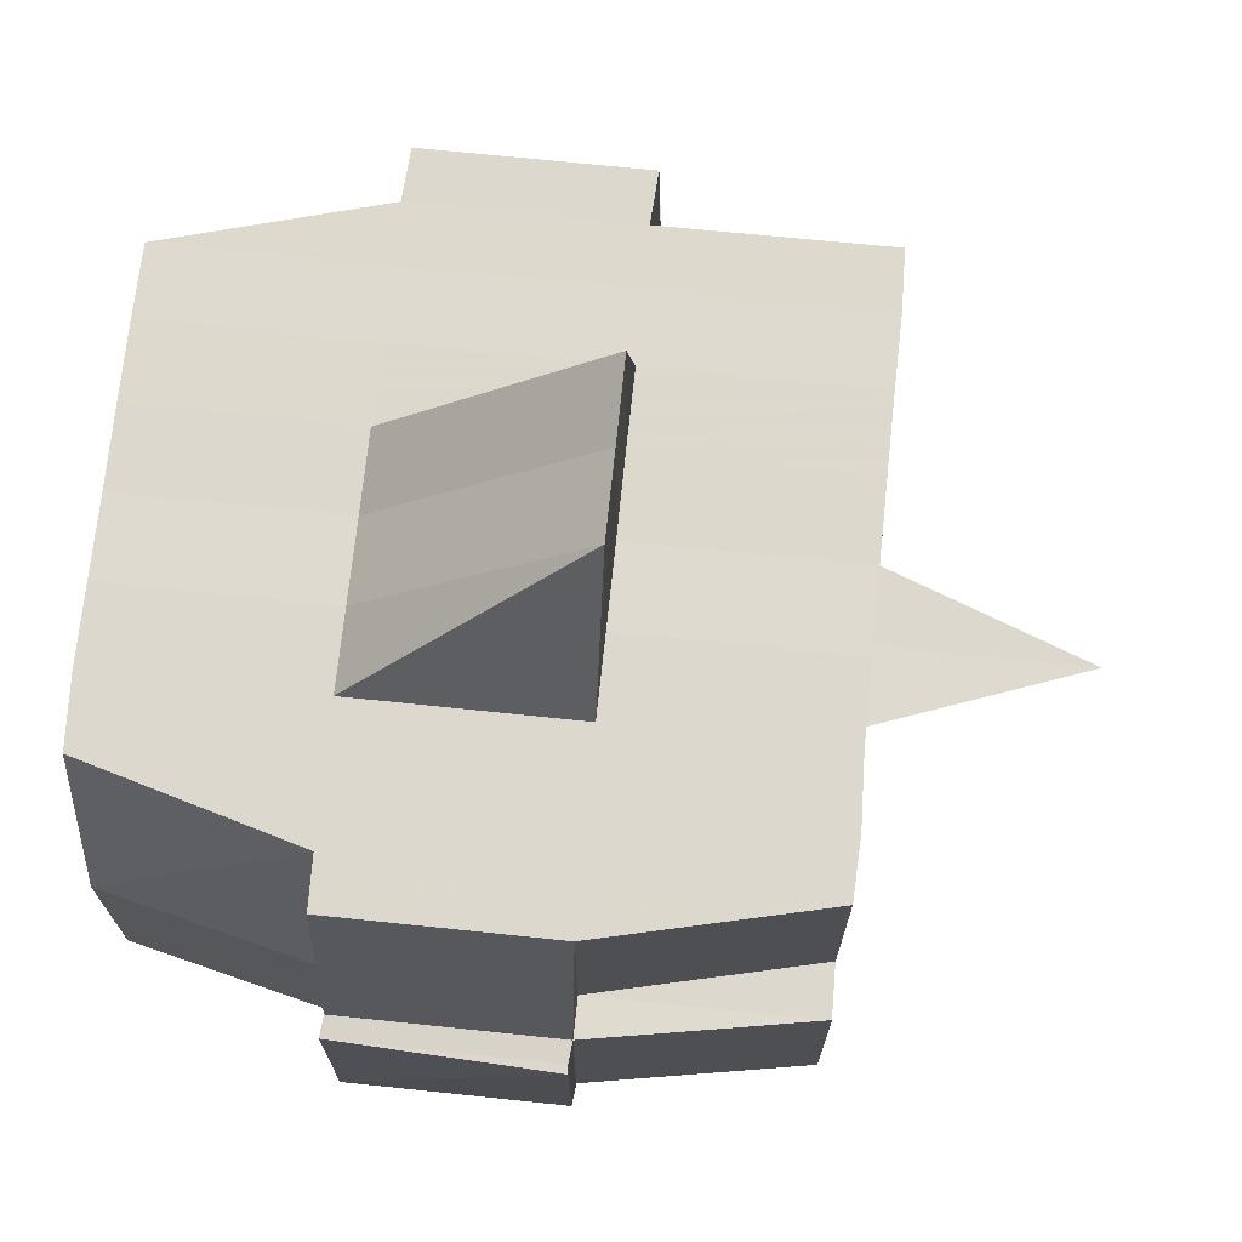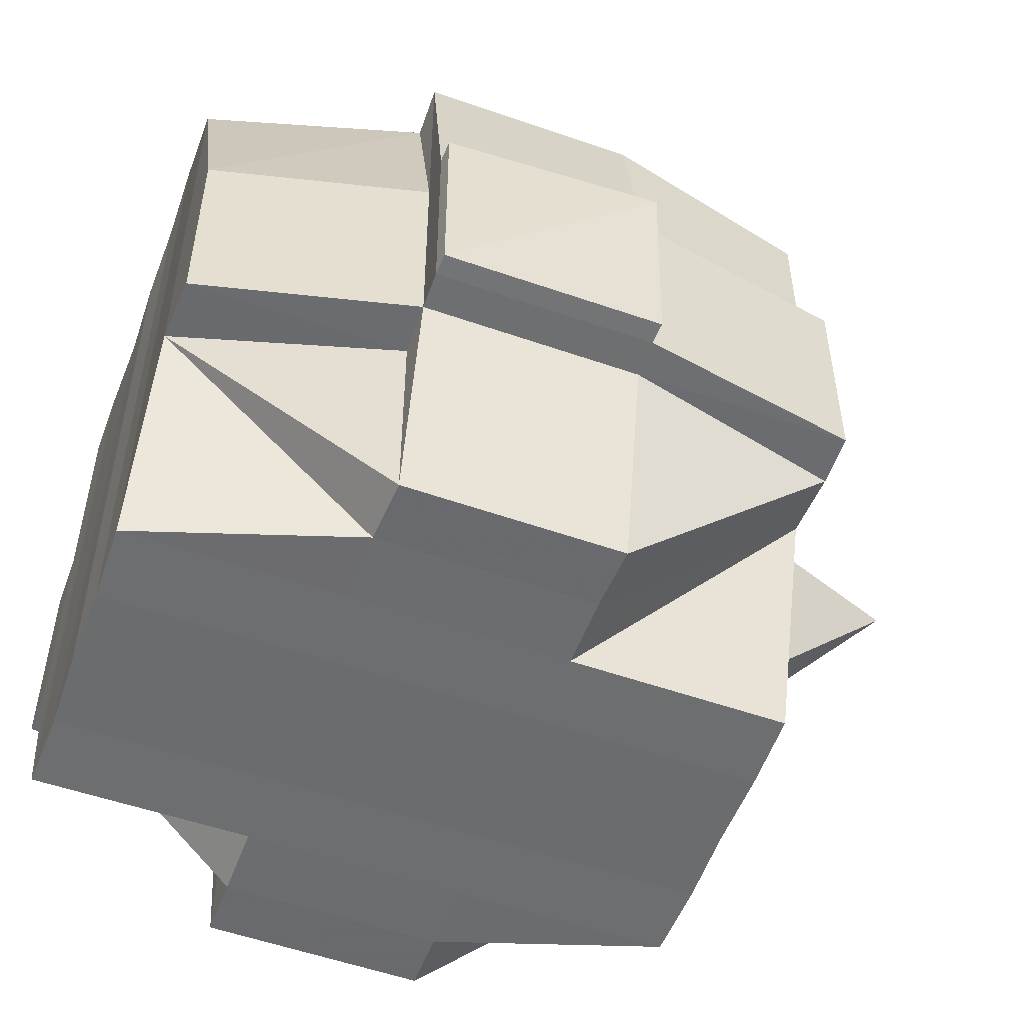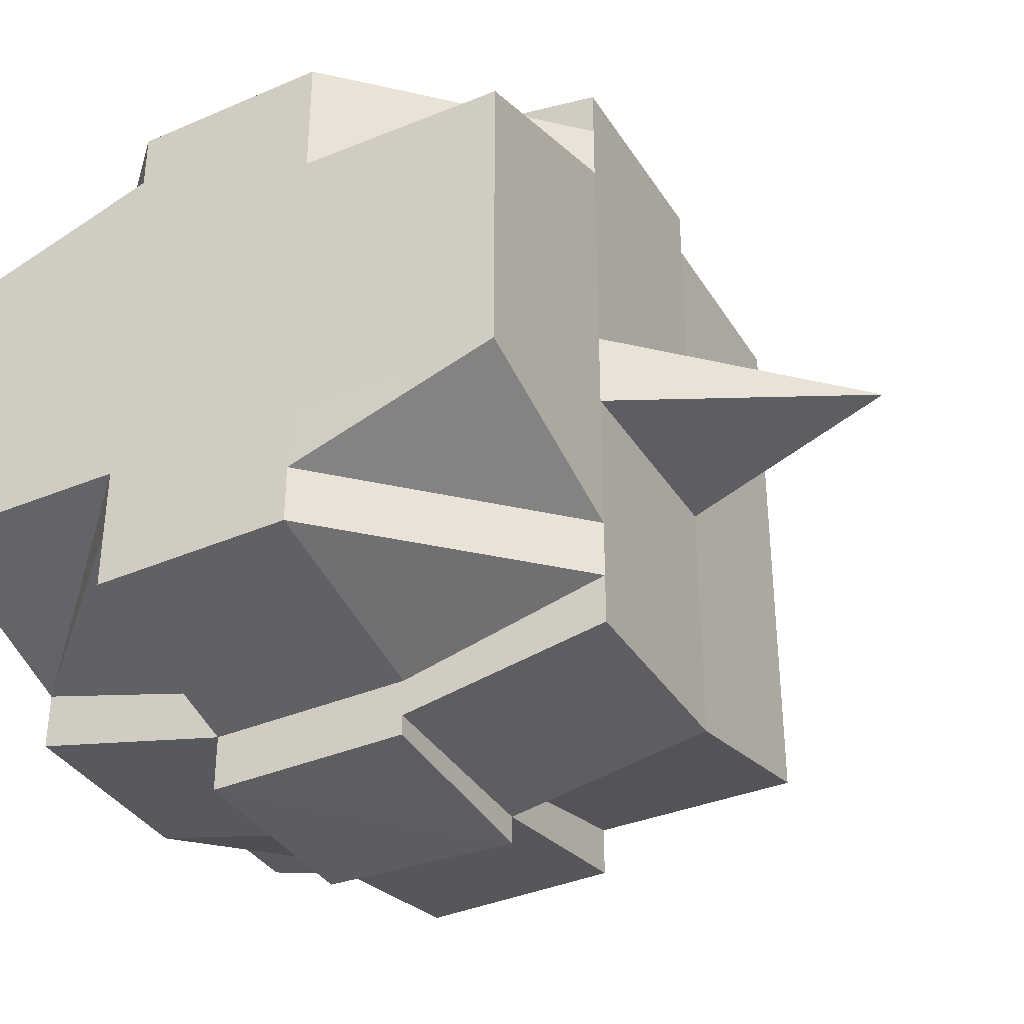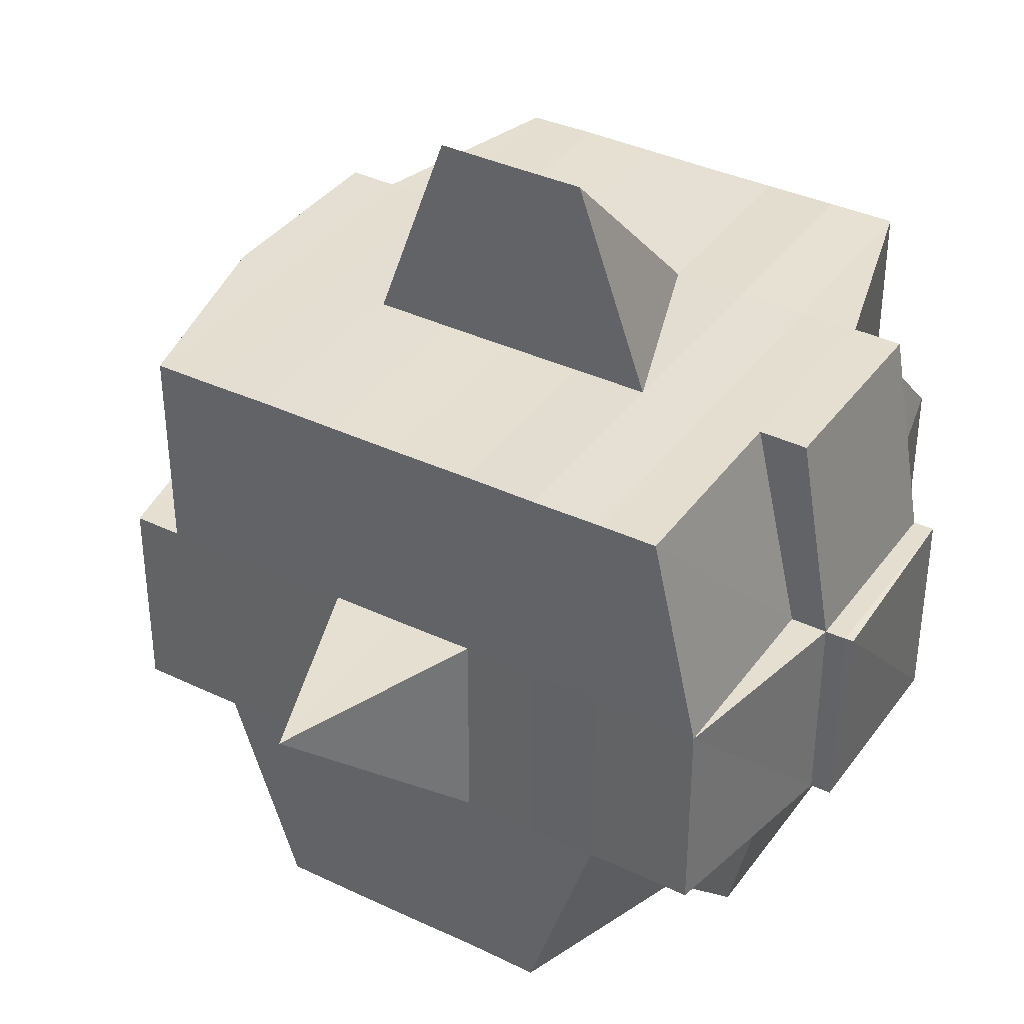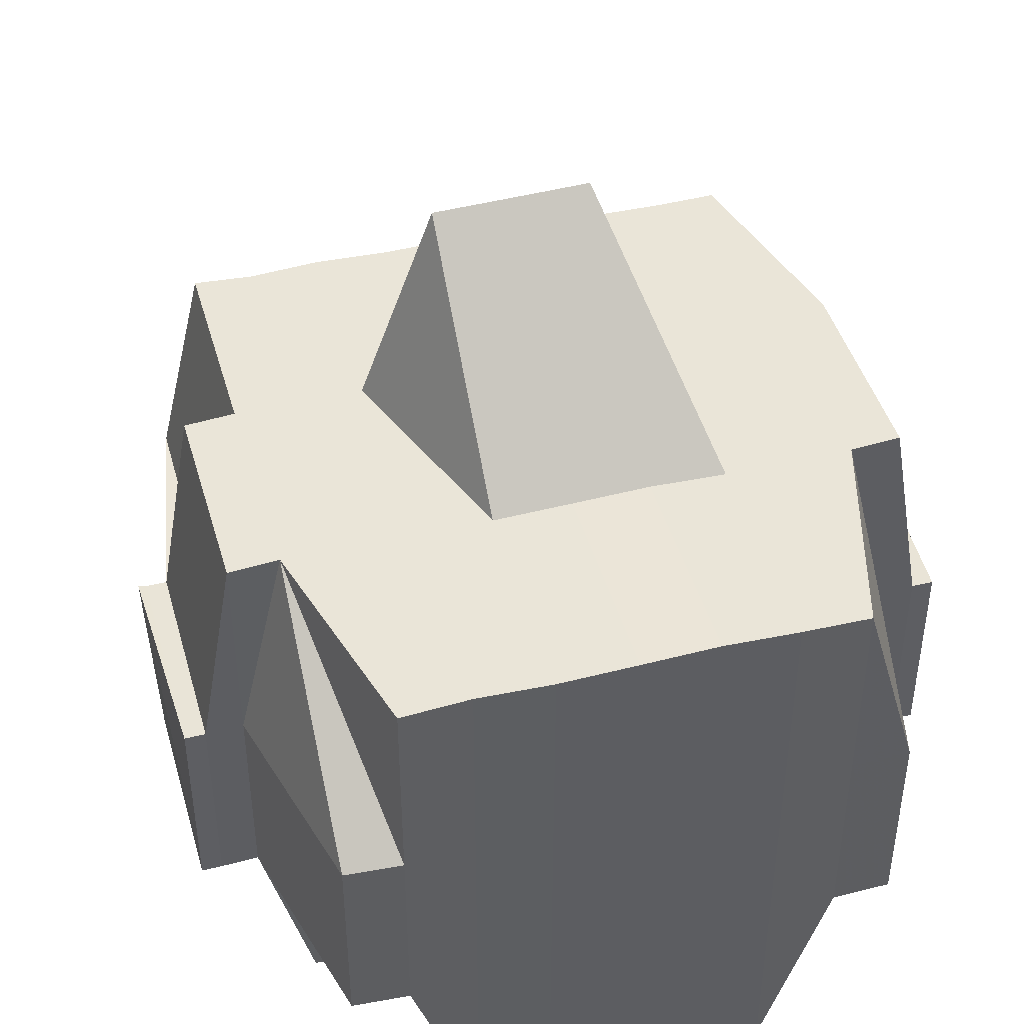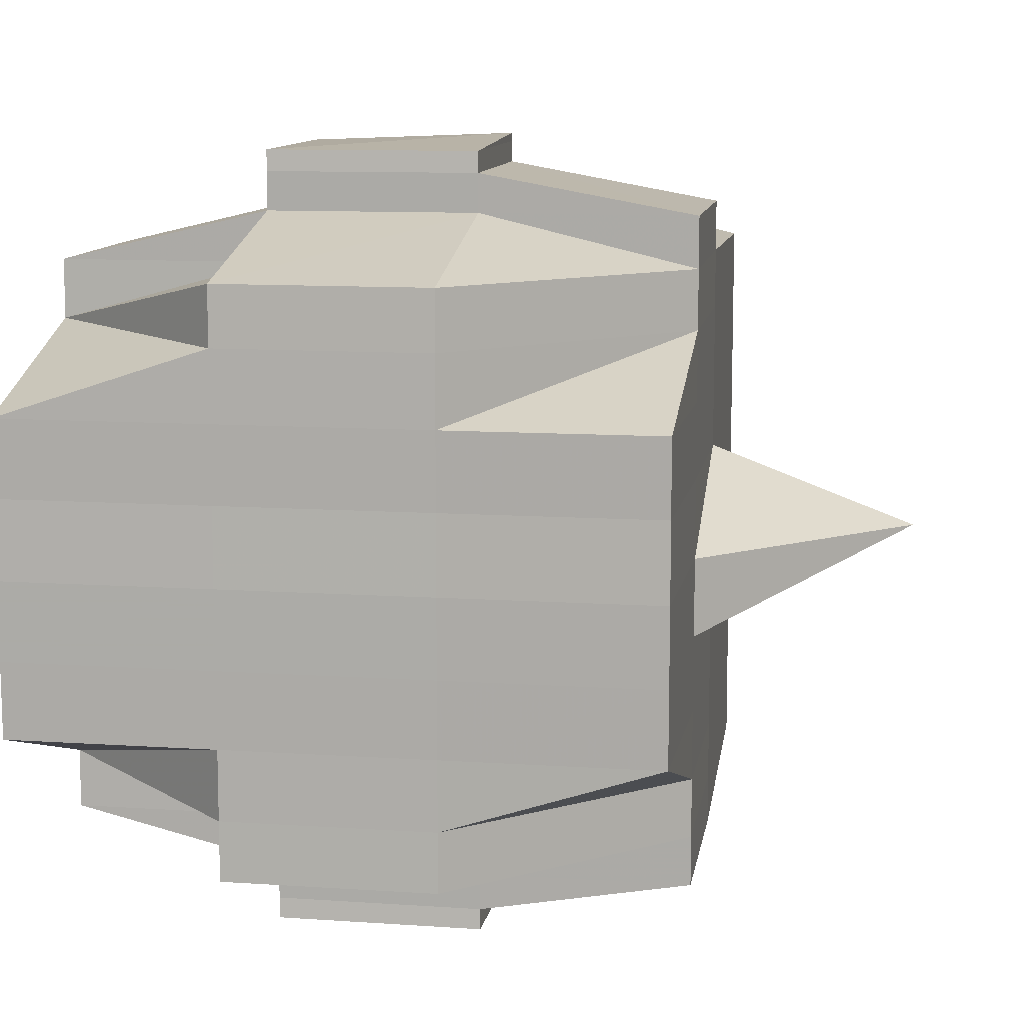
<metadata>
{"format":"obj","ext":"obj","renderer":"f3d","projection":"perspective","resolution":1024,"background":"white","views":[{"elev":71.9,"azim":5.8,"up":"+Y"},{"elev":-53.8,"azim":-20.3,"up":"+Y"},{"elev":-36.4,"azim":28.4,"up":"+Z"},{"elev":37.2,"azim":121.4,"up":"+Y"},{"elev":44.6,"azim":-105.7,"up":"+Y"},{"elev":10.8,"azim":9.5,"up":"+Z"}]}
</metadata>
<code>
o 1557
v 2242 1858 10.12
v 2242 1858 10.12
v 2242 1858 10.12
v 2242 1858 10.12
v 2242 1858 10.12
v 2242 1858 10.12
v 2242 1858 10.12
v 2242 1858 10.12
v 2242 1858 10.12
v 2242 1858 10.12
v 2242 1858 10.12
v 2242 1858 10.12
v 2242 1858 10.12
v 2242 1858 10.12
v 2242 1858 10.12
v 2242 1858 10.12
v 2242 1858 10.12
v 2242 1858 10.12
v 2242 1858 10.12
v 2242 1858 10.12
v 2242 1858 10.12
v 2242 1858 10.12
v 2242 1858 10.12
v 2242 1858 10.12
v 2242 1858 10.12
v 2242 1858 10.12
v 2242 1858 10.12
v 2242 1858 10.12
v 2242 1858 10.12
v 2242 1858 10.12
v 2242 1858 10.12
v 2242 1858 10.12
v 2242 1858 10.12
v 2242 1858 10.12
v 2242 1858 10.12
v 2242 1858 10.12
v 2242 1858 10.12
v 2242 1858 10.12
v 2242 1858 10.12
v 2242 1858 10.12
v 2242 1858 10.12
v 2242 1858 10.12
v 2242 1858 10.12
v 2242 1858 10.12
v 2242 1858 10.12
v 2242 1858 10.12
v 2242 1858 10.12
v 2242 1858 10.12
v 2242 1858 10.12
v 2242 1858 10.12
v 2242 1858 10.12
v 2242 1858 10.12
v 2242 1858 10.12
v 2242 1858 10.12
v 2242 1858 10.12
v 2242 1858 10.12
v 2242 1858 10.12
v 2242 1858 10.12
v 2242 1858 10.12
v 2242 1858 10.12
v 2242 1858 10.12
v 2242 1858 10.12
v 2242 1858 10.12
v 2242 1858 10.12
v 2242 1858 10.12
v 2242 1858 10.12
v 2242 1858 10.12
v 2242 1858 10.12
v 2242 1858 10.12
v 2242 1858 10.12
v 2242 1858 10.12
v 2242 1858 10.13
v 2242 1858 10.13
v 2242 1858 10.12
v 2242 1858 10.13
v 2242 1858 10.13
v 2242 1858 10.13
v 2242 1858 10.13
v 2242 1858 10.12
v 2242 1858 10.13
v 2242 1858 10.13
v 2242 1858 10.13
v 2242 1858 10.13
v 2242 1858 10.13
v 2242 1858 10.14
v 2242 1858 10.14
v 2242 1858 10.14
v 2242 1858 10.14
v 2242 1858 10.14
v 2242 1858 10.14
v 2242 1858 10.14
v 2242 1858 10.13
v 2242 1858 10.14
v 2242 1858 10.14
v 2242 1858 10.14
v 2242 1858 10.14
v 2242 1858 10.14
v 2242 1858 10.14
v 2242 1858 10.14
v 2242 1858 10.14
v 2242 1858 10.14
v 2242 1858 10.14
v 2242 1858 10.15
v 2242 1858 10.15
v 2242 1858 10.15
v 2242 1858 10.14
v 2242 1858 10.15
v 2242 1858 10.15
v 2242 1858 10.14
v 2242 1858 10.15
v 2242 1858 10.15
v 2242 1858 10.15
v 2242 1858 10.15
v 2242 1858 10.15
v 2242 1858 10.15
v 2242 1858 10.15
v 2242 1858 10.15
v 2242 1858 10.15
v 2242 1858 10.15
v 2242 1858 10.15
v 2242 1858 10.15
v 2242 1858 10.15
v 2242 1858 10.15
v 2242 1858 10.15
v 2242 1858 10.15
v 2242 1858 10.15
v 2242 1858 10.15
v 2242 1858 10.15
v 2242 1858 10.15
v 2242 1858 10.15
v 2242 1858 10.15
v 2242 1858 10.15
v 2242 1858 10.15
v 2242 1858 10.15
v 2242 1858 10.15
v 2242 1858 10.15
v 2242 1858 10.15
v 2242 1858 10.15
v 2242 1858 10.15
v 2242 1858 10.15
v 2242 1858 10.15
v 2242 1858 10.15
v 2242 1858 10.15
v 2242 1858 10.15
v 2242 1858 10.15
v 2242 1858 10.15
v 2242 1858 10.15
v 2242 1858 10.15
v 2242 1858 10.15
v 2242 1858 10.15
v 2242 1858 10.15
v 2242 1858 10.15
v 2242 1858 10.15
v 2242 1858 10.15
v 2242 1858 10.15
v 2242 1858 10.15
v 2242 1858 10.15
v 2242 1858 10.15
v 2242 1858 10.15
v 2242 1858 10.15
v 2242 1858 10.15
v 2242 1858 10.15
v 2242 1858 10.15
v 2242 1858 10.15
v 2242 1858 10.15
v 2242 1858 10.15
v 2242 1858 10.15
v 2242 1858 10.15
v 2242 1858 10.15
v 2242 1858 10.15
v 2242 1858 10.15
v 2242 1858 10.15
v 2242 1858 10.15
v 2242 1858 10.15
v 2242 1858 10.15
v 2242 1858 10.15
v 2242 1858 10.14
v 2242 1858 10.15
v 2242 1858 10.15
v 2242 1858 10.14
v 2242 1858 10.14
v 2242 1858 10.14
v 2242 1858 10.14
v 2242 1858 10.14
v 2242 1858 10.14
v 2242 1858 10.14
v 2242 1858 10.13
v 2242 1858 10.13
v 2242 1858 10.13
v 2242 1858 10.13
v 2242 1858 10.14
v 2242 1858 10.14
v 2242 1858 10.14
v 2242 1858 10.14
v 2242 1858 10.14
v 2242 1858 10.14
v 2242 1858 10.14
v 2242 1858 10.13
v 2242 1858 10.13
v 2242 1858 10.13
v 2242 1858 10.13
v 2242 1858 10.12
v 2242 1858 10.12
v 2242 1858 10.12
v 2242 1858 10.12
v 2242 1858 10.12
v 2242 1858 10.12
v 2242 1858 10.12
v 2242 1858 10.12
v 2242 1858 10.12
v 2242 1858 10.12
v 2242 1858 10.12
v 2242 1858 10.12
v 2242 1858 10.12
v 2242 1858 10.12
v 2242 1858 10.12
v 2242 1858 10.12
v 2242 1858 10.13
v 2242 1858 10.12
v 2242 1858 10.12
v 2242 1858 10.12
v 2242 1858 10.13
v 2242 1858 10.13
v 2242 1858 10.13
v 2242 1858 10.14
v 2242 1858 10.13
v 2242 1858 10.13
v 2242 1858 10.14
v 2242 1858 10.14
v 2242 1858 10.13
v 2242 1858 10.14
v 2242 1858 10.14
v 2242 1858 10.14
v 2242 1858 10.14
v 2242 1858 10.15
v 2242 1858 10.14
v 2242 1858 10.12
v 2242 1858 10.12
v 2242 1858 10.12
v 2242 1858 10.12
v 2242 1858 10.12
v 2242 1858 10.12
v 2242 1858 10.12
v 2242 1858 10.12
v 2242 1858 10.12
v 2242 1858 10.12
v 2242 1858 10.13
v 2242 1858 10.13
v 2242 1858 10.13
v 2242 1858 10.13
v 2242 1858 10.13
v 2242 1858 10.13
v 2242 1858 10.13
v 2242 1858 10.13
v 2242 1858 10.13
v 2242 1858 10.14
v 2242 1858 10.13
v 2242 1858 10.13
v 2242 1858 10.13
v 2242 1858 10.13
v 2242 1858 10.14
v 2242 1858 10.14
v 2242 1858 10.14
v 2242 1858 10.14
v 2242 1858 10.14
v 2242 1858 10.14
v 2242 1858 10.14
v 2242 1858 10.14
v 2242 1858 10.15
v 2242 1858 10.14
v 2242 1858 10.14
v 2242 1858 10.14
v 2242 1858 10.14
v 2242 1858 10.14
v 2242 1858 10.15
v 2242 1858 10.15
v 2242 1858 10.15
v 2242 1858 10.15
v 2242 1858 10.15
v 2242 1858 10.15
v 2242 1858 10.15
v 2242 1858 10.15
v 2242 1858 10.15
v 2242 1858 10.15
v 2242 1858 10.15
v 2242 1858 10.15
v 2242 1858 10.14
v 2242 1858 10.15
v 2242 1858 10.15
v 2242 1858 10.15
v 2242 1858 10.14
v 2242 1858 10.14
v 2242 1858 10.14
v 2242 1858 10.14
v 2242 1858 10.14
v 2242 1858 10.14
v 2242 1858 10.14
v 2242 1858 10.14
v 2242 1858 10.14
v 2242 1858 10.14
v 2242 1858 10.14
v 2242 1858 10.13
v 2242 1858 10.14
v 2242 1858 10.14
v 2242 1858 10.13
v 2242 1858 10.13
v 2242 1858 10.13
v 2242 1858 10.13
v 2242 1858 10.14
v 2242 1858 10.13
v 2242 1858 10.13
v 2242 1858 10.13
v 2242 1858 10.13
v 2242 1858 10.14
v 2242 1858 10.13
v 2242 1858 10.13
v 2242 1858 10.14
v 2242 1858 10.14
v 2242 1858 10.14
v 2242 1858 10.14
v 2242 1858 10.14
v 2242 1858 10.13
v 2242 1858 10.14
v 2242 1858 10.12
v 2242 1858 10.14
v 2242 1858 10.14
v 2242 1858 10.13
v 2242 1858 10.14
v 2242 1858 10.14
v 2242 1858 10.15
v 2242 1858 10.15
v 2242 1858 10.15
v 2242 1858 10.15
v 2242 1858 10.15
v 2242 1858 10.15
v 2242 1858 10.15
v 2242 1858 10.15
f 1 2 3
f 2 4 5
f 1 6 7
f 8 9 10
f 11 12 8
f 13 14 10
f 15 16 14
f 17 18 15
f 18 19 20
f 19 21 22
f 23 24 16
f 25 26 13
f 27 28 26
f 26 29 30
f 23 31 32
f 31 33 24
f 34 31 35
f 36 37 31
f 26 38 39
f 39 40 41
f 38 42 29
f 43 44 38
f 45 38 46
f 47 48 40
f 47 49 48
f 50 51 47
f 12 50 52
f 53 47 52
f 52 54 9
f 55 56 54
f 57 58 56
f 38 59 53
f 60 57 47
f 61 60 47
f 51 62 60
f 60 63 57
f 64 59 38
f 65 63 60
f 59 66 42
f 63 67 49
f 64 68 59
f 69 70 66
f 59 69 71
f 68 69 59
f 72 73 67
f 63 72 74
f 75 76 73
f 77 72 63
f 65 77 63
f 78 77 79
f 80 81 77
f 72 75 82
f 77 83 72
f 83 75 72
f 84 83 77
f 81 85 83
f 83 86 75
f 85 87 86
f 88 86 83
f 87 89 90
f 86 91 75
f 75 91 92
f 86 90 91
f 93 90 86
f 91 94 76
f 90 95 91
f 95 96 94
f 91 95 97
f 90 98 95
f 99 98 90
f 98 100 95
f 100 101 96
f 95 100 102
f 98 103 100
f 99 103 98
f 103 104 100
f 104 105 101
f 100 104 106
f 107 103 99
f 107 108 103
f 109 107 99
f 108 110 111
f 112 113 110
f 114 113 115
f 116 115 117
f 118 108 107
f 118 119 108
f 120 118 107
f 120 107 109
f 121 118 120
f 121 119 118
f 122 119 123
f 124 125 121
f 125 126 127
f 128 129 119
f 119 130 131
f 126 132 133
f 119 133 134
f 133 135 130
f 136 137 135
f 129 136 138
f 138 139 140
f 132 141 142
f 143 142 144
f 145 144 146
f 147 146 148
f 149 150 145
f 150 141 151
f 152 150 153
f 154 151 155
f 156 149 157
f 158 155 159
f 160 156 161
f 162 157 161
f 161 159 163
f 161 163 164
f 138 158 165
f 165 166 167
f 165 140 166
f 168 169 165
f 134 165 170
f 171 168 170
f 172 171 104
f 173 170 104
f 104 170 174
f 170 165 175
f 170 175 174
f 174 175 176
f 174 176 177
f 176 175 178
f 175 161 178
f 178 161 179
f 176 178 180
f 177 176 180
f 180 178 181
f 178 164 182
f 180 182 183
f 184 183 185
f 186 185 187
f 188 187 189
f 190 191 188
f 191 192 186
f 192 193 194
f 195 194 196
f 197 196 198
f 199 198 200
f 201 189 202
f 203 202 204
f 205 204 206
f 207 206 208
f 209 210 208
f 211 212 210
f 213 214 207
f 215 203 214
f 203 201 216
f 217 203 215
f 57 217 215
f 218 201 203
f 217 218 203
f 82 218 217
f 219 217 220
f 221 222 217
f 222 223 218
f 218 224 201
f 92 224 218
f 223 225 224
f 224 226 227
f 225 228 229
f 97 229 224
f 224 229 230
f 229 231 226
f 228 232 233
f 102 233 229
f 229 233 197
f 233 234 231
f 232 235 177
f 177 236 234
f 106 177 233
f 233 177 195
f 237 238 239
f 240 241 239
f 242 243 241
f 244 245 242
f 246 65 242
f 246 247 65
f 247 248 243
f 249 247 246
f 69 249 246
f 250 249 69
f 68 250 69
f 251 252 249
f 253 250 68
f 253 254 250
f 249 255 247
f 252 256 255
f 257 255 249
f 255 258 247
f 247 258 259
f 258 260 248
f 255 261 258
f 256 262 261
f 263 261 255
f 261 264 258
f 258 264 84
f 264 265 260
f 261 266 264
f 262 267 266
f 268 266 261
f 267 269 270
f 271 270 266
f 266 272 264
f 266 270 272
f 264 272 88
f 272 273 265
f 270 109 272
f 109 274 273
f 272 109 93
f 270 120 109
f 275 120 270
f 275 121 120
f 276 121 275
f 277 276 275
f 278 276 277
f 278 279 280
f 281 282 279
f 283 282 284
f 285 284 286
f 277 275 287
f 288 289 277
f 287 290 291
f 287 291 292
f 293 277 287
f 179 277 293
f 294 288 293
f 293 287 295
f 295 287 268
f 295 292 296
f 297 293 295
f 181 293 297
f 298 294 297
f 297 295 299
f 300 298 301
f 299 295 263
f 299 296 302
f 303 304 299
f 305 300 306
f 307 303 254
f 254 302 308
f 254 299 257
f 309 299 254
f 306 254 253
f 310 306 253
f 311 306 310
f 310 253 68
f 312 305 310
f 313 314 311
f 315 313 316
f 314 317 318
f 317 319 320
f 318 321 322
f 320 323 321
f 316 310 324
f 37 312 324
f 324 310 68
f 324 68 64
f 31 324 64
f 216 324 31
f 325 326 327
f 328 329 326
f 330 331 332
f 333 334 335
f 335 336 337

</code>
